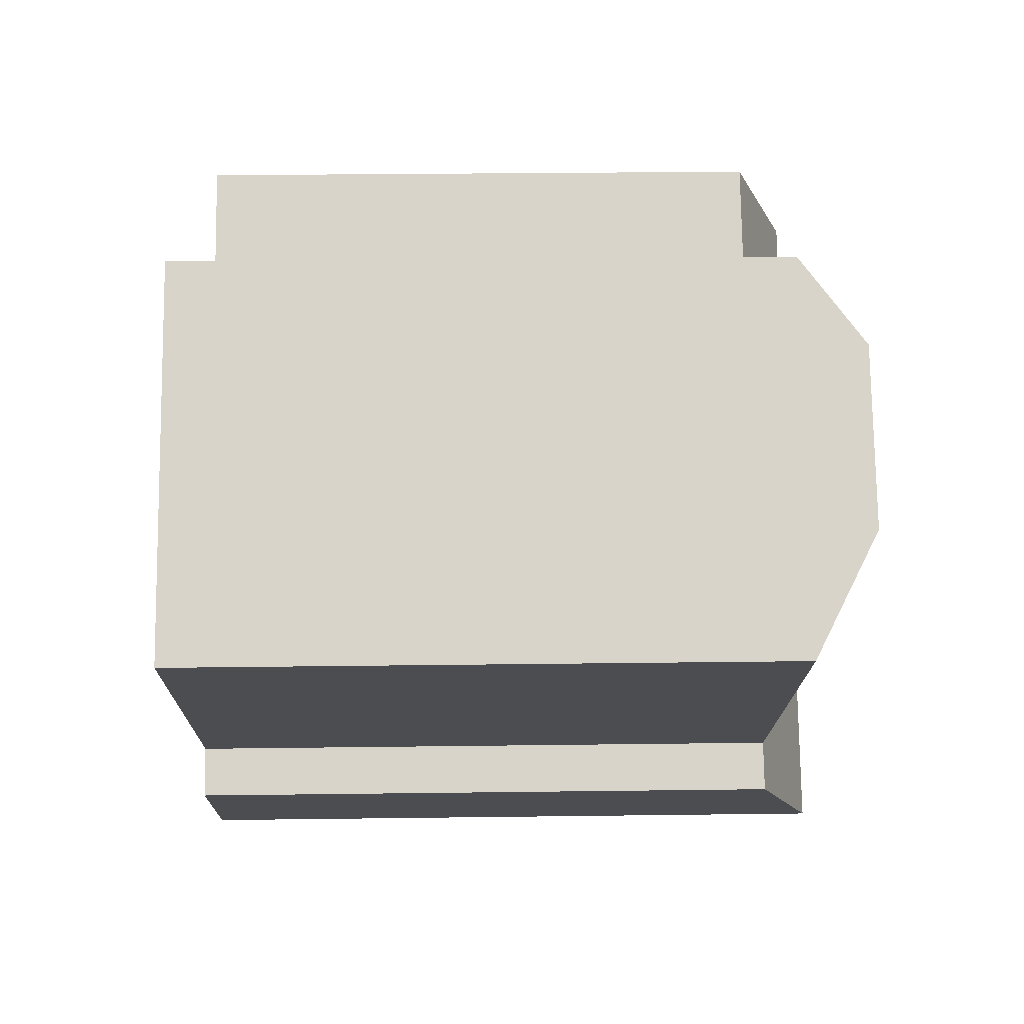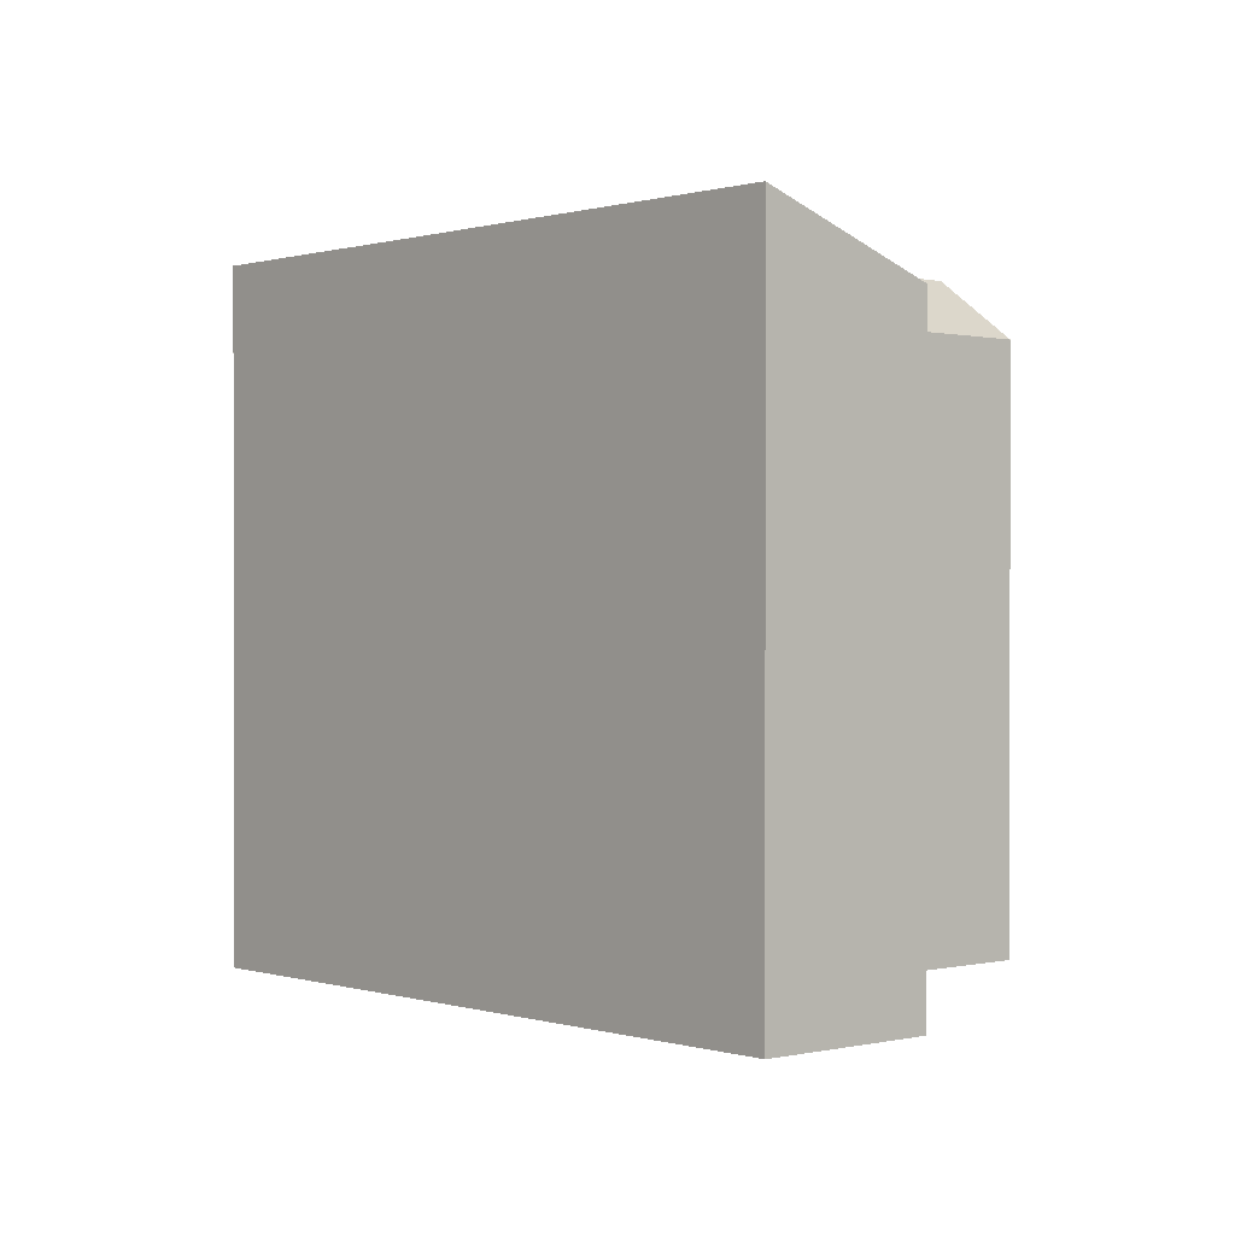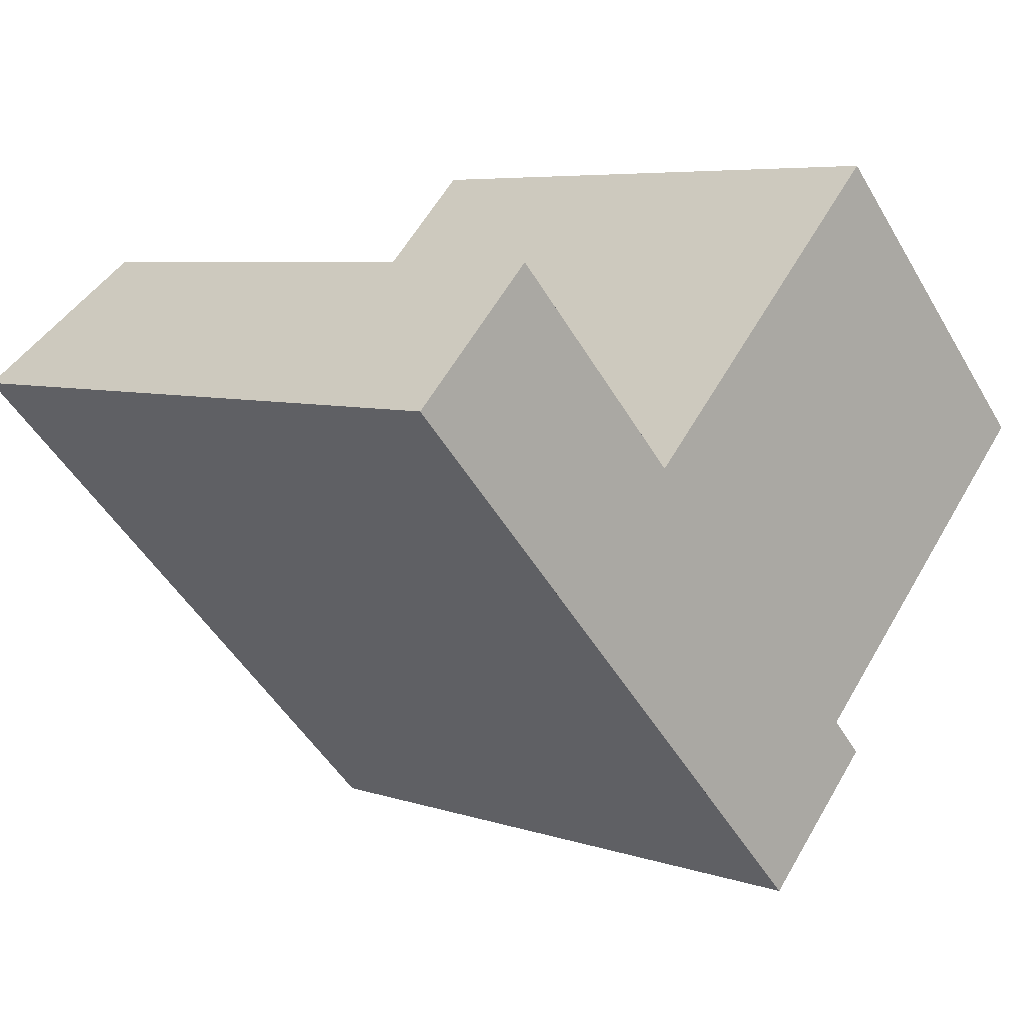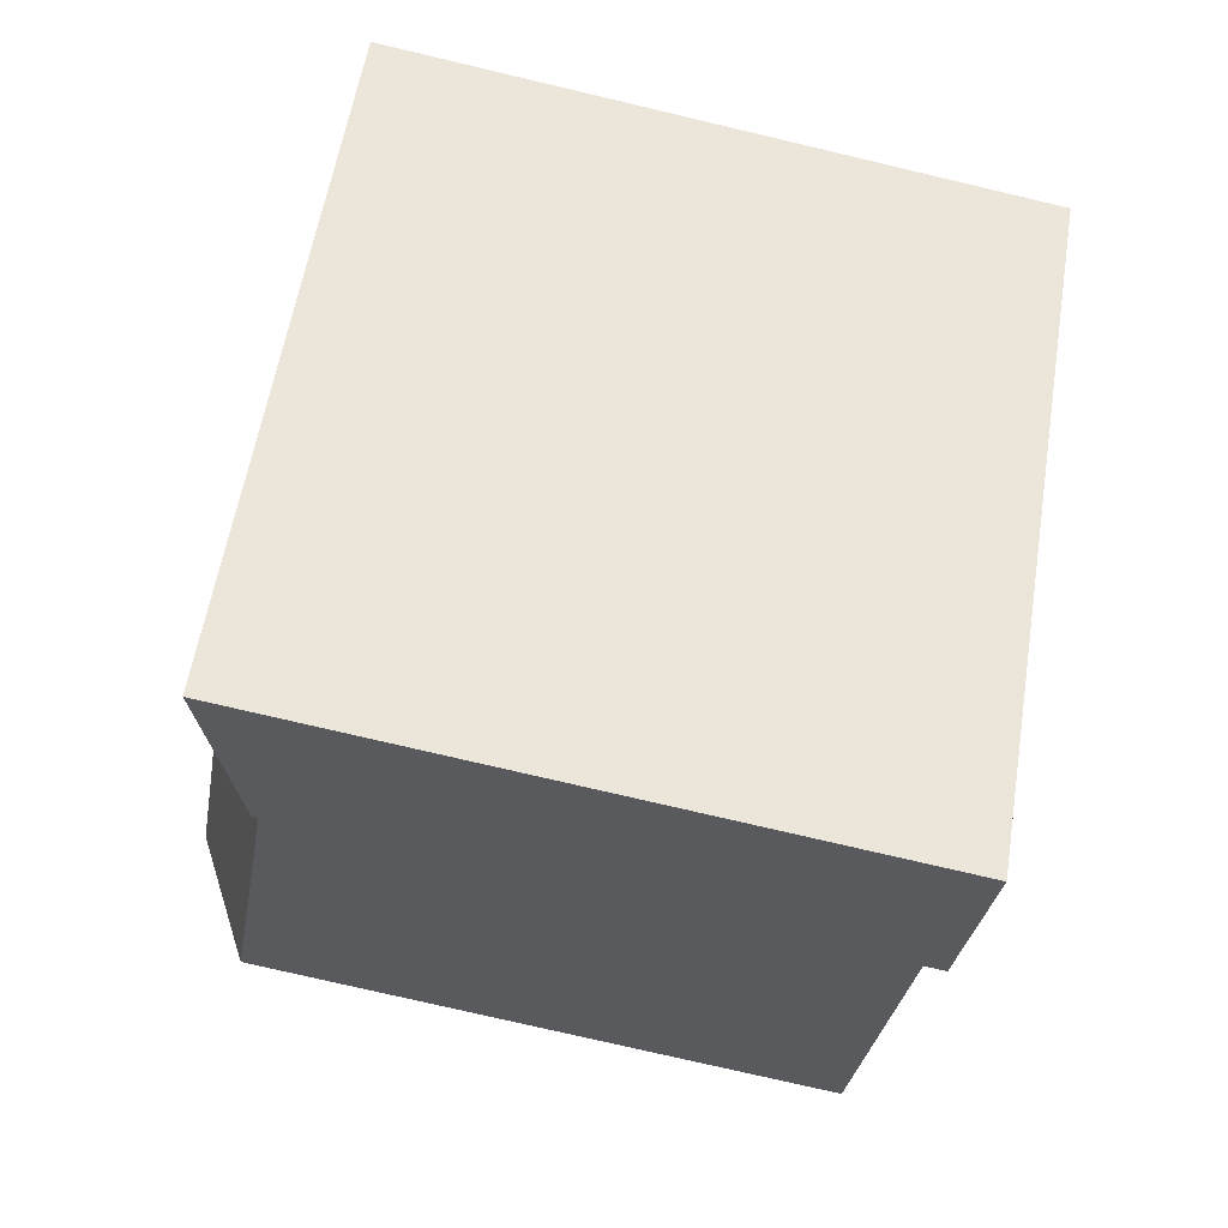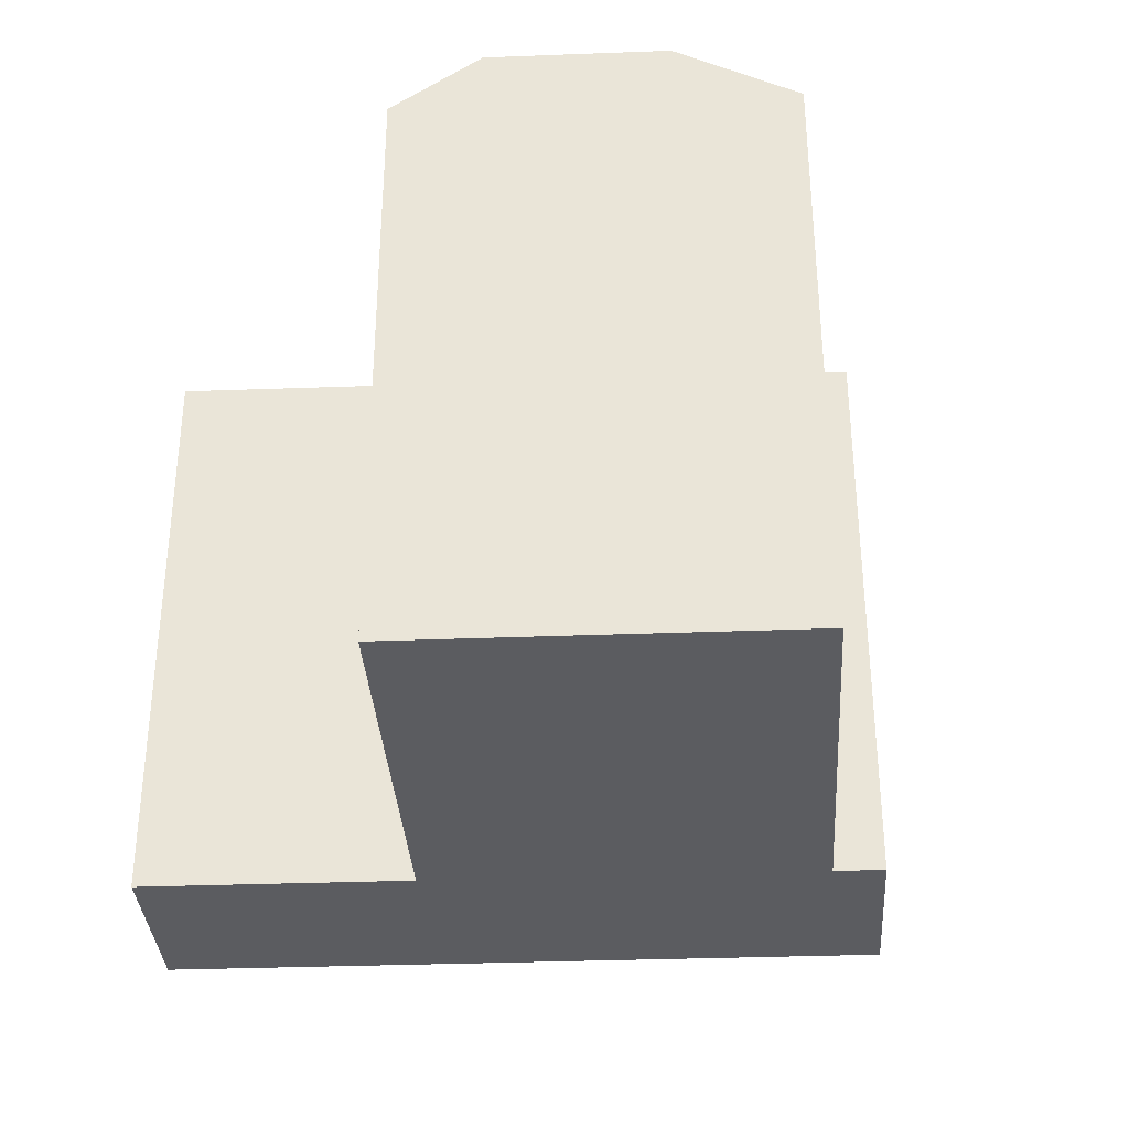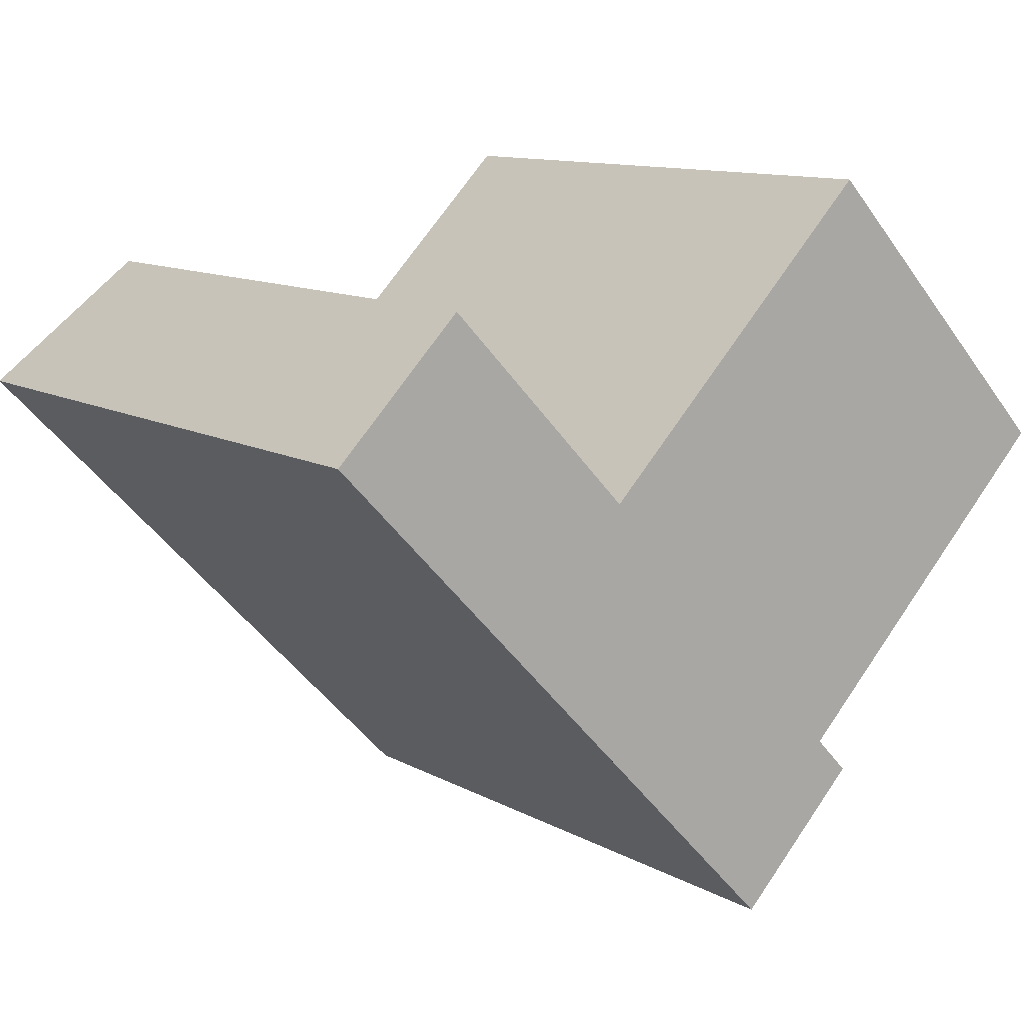
<metadata>
{"format":"obj","ext":"obj","renderer":"f3d","projection":"perspective","resolution":1024,"background":"white","views":[{"elev":29.1,"azim":88.9,"up":"+Z"},{"elev":0.3,"azim":-85.8,"up":"+Y"},{"elev":6.1,"azim":-44.8,"up":"+Z"},{"elev":-76.5,"azim":-103.2,"up":"+Z"},{"elev":-34.8,"azim":48.8,"up":"+Y"},{"elev":11.4,"azim":-37.3,"up":"+Z"}]}
</metadata>
<code>
v  26.66 18.18 -1.742
v  15.17 20.12 -7.934
v  24.06 20.12 0.9373
v  17.76 18.18 -10.62
v  11.35 20.12 -11.75
v  14.99 20.12 -15.54
v  18.82 18.18 -11.72
v  13.94 20.12 -14.44
v  20.27 20.12 4.845
v  9.513 18.18 -2.072
v  18.39 18.18 6.788
v  11.39 20.12 -4.019
v  7.566 20.12 -7.838
v  5.687 20.12 -5.892
v  0.0004285 20.12 -0.0006377
v  3.818 18.18 3.828
v  24.06 20.12 0.9373
v  11.39 20.12 -4.019
v  20.27 20.12 4.845
v  15.17 20.12 -7.934
v  7.566 20.12 -7.838
v  11.35 20.12 -11.75
v  14.99 9.512e-16 -15.53
v  18.82 7.173e-16 -11.72
v  17.76 6.502e-16 -10.62
v  26.66 1.066e-16 -1.741
v  9.513 1.268e-16 -2.071
v  18.39 -4.157e-16 6.788
v  3.818 -2.344e-16 3.828
v  0 0 0
v  5.686 3.607e-16 -5.891
v  7.565 4.799e-16 -7.838
v  11.34 7.197e-16 -11.75
v  13.94 8.841e-16 -14.44
v  24.06 -5.743e-17 0.9379
v  20.27 -2.967e-16 4.846
g defaultobject
f 1 2 3
f 2 1 4
f 2 4 5
f 6 4 7
f 4 6 5
f 5 6 8
f 9 10 11
f 10 9 12
f 10 12 13
f 14 10 13
f 10 14 15
f 10 15 16
f 17 18 19
f 18 17 20
f 18 20 21
f 21 20 22
f 23 7 24
f 7 23 6
f 24 4 25
f 4 24 7
f 25 1 26
f 1 25 4
f 11 27 28
f 27 11 10
f 27 16 29
f 16 27 10
f 16 30 29
f 30 16 15
f 15 31 30
f 31 15 32
f 32 15 33
f 33 15 34
f 34 15 23
f 23 15 21
f 21 15 13
f 13 15 14
f 23 22 6
f 22 23 21
f 6 22 5
f 6 5 8
f 11 19 9
f 19 11 1
f 1 11 26
f 26 11 35
f 35 11 36
f 36 11 28
f 17 1 3
f 1 17 19
f 35 25 26
f 25 35 36
f 25 36 28
f 25 28 27
f 25 23 24
f 23 25 27
f 23 27 29
f 23 29 30
f 23 30 34
f 34 30 33
f 33 30 32
f 32 30 31

</code>
